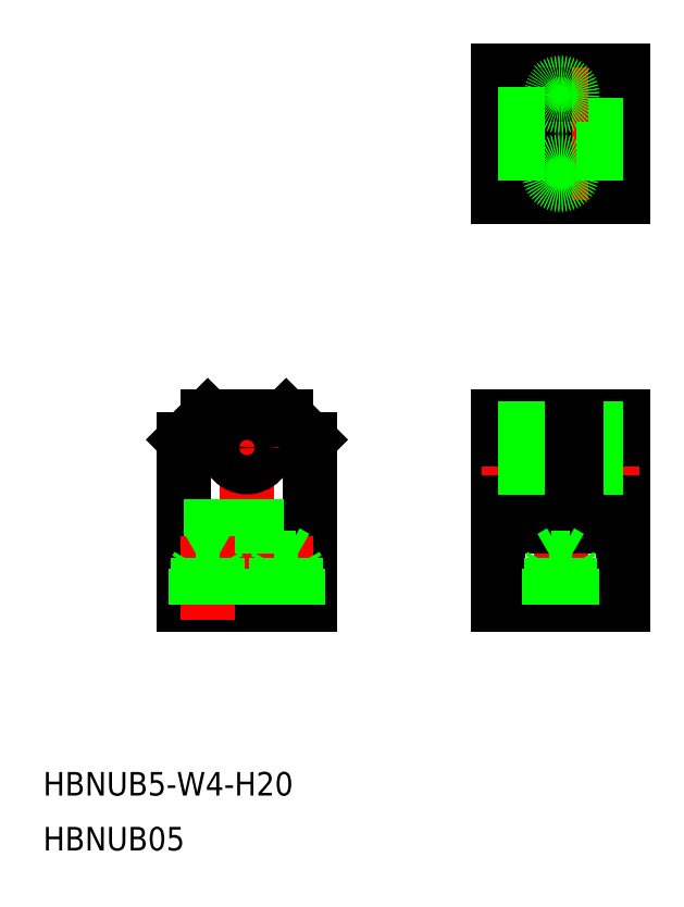
<metadata>
{"format":"dxf","ext":"dxf","renderer":"ezdxf+matplotlib","layout":"modelspace","background":"white","min_lineweight":24,"dpi":150}
</metadata>
<code>
0
SECTION
2
ENTITIES
0
LINE
8
0
10
8
20
-20
30
0
11
8
21
1
31
0
0
LINE
8
0
10
-8
20
-20
30
0
11
-8
21
1
31
0
0
LINE
8
CENTER
10
5
20
-22
30
0
11
5
21
-11.29
31
0
0
LINE
8
CENTER
10
6.537e-13
20
-22
30
0
11
6.537e-13
21
6
31
0
0
LINE
8
0
10
-8
20
-20
30
0
11
8
21
-20
31
0
0
LINE
8
0
10
-5
20
4
30
0
11
5
21
4
31
0
0
LINE
8
CENTER
10
-4.5
20
0
30
0
11
4.5
21
0
31
0
0
LINE
8
0
10
-8
20
-10
30
0
11
8
21
-10
31
0
0
LINE
8
0
10
-8
20
1
30
0
11
-5
21
4
31
0
0
CIRCLE
8
0
10
6.537e-13
20
0
30
0
40
2.5
0
LINE
8
0
10
5
20
4
30
0
11
8
21
1
31
0
0
LINE
8
0
10
48
20
-20
30
0
11
48
21
4
31
0
0
LINE
8
0
10
32
20
-20
30
0
11
32
21
4
31
0
0
LINE
8
CENTER
10
40
20
-22
30
0
11
40
21
6
31
0
0
LINE
8
0
10
32
20
-20
30
0
11
48
21
-20
31
0
0
LINE
8
CENTER
10
30
20
0
30
0
11
50
21
0
31
0
0
LINE
8
0
10
42
20
1
30
0
11
48
21
1
31
0
0
LINE
8
0
10
42
20
4
30
0
11
48
21
4
31
0
0
LINE
8
0
10
42
20
-2.5
30
0
11
48
21
-2.5
31
0
0
LINE
8
0
10
42
20
2.5
30
0
11
48
21
2.5
31
0
0
LINE
8
0
10
42
20
-10
30
0
11
42
21
4
31
0
0
LINE
8
0
10
38
20
-10
30
0
11
38
21
4
31
0
0
LINE
8
0
10
38
20
-10
30
0
11
42
21
-10
31
0
0
LINE
8
0
10
32
20
1
30
0
11
38
21
1
31
0
0
LINE
8
0
10
32
20
4
30
0
11
38
21
4
31
0
0
LINE
8
0
10
32
20
-2.5
30
0
11
38
21
-2.5
31
0
0
LINE
8
0
10
32
20
2.5
30
0
11
38
21
2.5
31
0
0
LINE
8
CENTER
10
30
20
40
30
0
11
50
21
40
31
0
0
LINE
8
0
10
48
20
32
30
0
11
48
21
48
31
0
0
LINE
8
0
10
42
20
32
30
0
11
42
21
48
31
0
0
LINE
8
CENTER
10
40
20
30
30
0
11
40
21
50
31
0
0
LINE
8
0
10
32
20
32
30
0
11
32
21
48
31
0
0
LINE
8
0
10
38
20
32
30
0
11
38
21
48
31
0
0
LINE
8
0
10
42
20
35
30
0
11
48
21
35
31
0
0
LINE
8
0
10
32
20
32
30
0
11
48
21
32
31
0
0
LINE
8
CENTER
10
36.5
20
35
30
0
11
43.5
21
35
31
0
0
LINE
8
0
10
32
20
35
30
0
11
38
21
35
31
0
0
CIRCLE
8
0
10
40
20
35
30
0
40
1.5
0
LINE
8
0
10
42
20
45
30
0
11
48
21
45
31
0
0
LINE
8
0
10
42
20
37.5
30
0
11
48
21
37.5
31
0
0
LINE
8
0
10
42
20
42.5
30
0
11
48
21
42.5
31
0
0
LINE
8
0
10
32
20
48
30
0
11
48
21
48
31
0
0
LINE
8
CENTER
10
36.5
20
45
30
0
11
43.5
21
45
31
0
0
CIRCLE
8
0
10
40
20
45
30
0
40
1.5
0
LINE
8
0
10
32
20
45
30
0
11
38
21
45
31
0
0
LINE
8
0
10
32
20
37.5
30
0
11
38
21
37.5
31
0
0
LINE
8
0
10
32
20
42.5
30
0
11
38
21
42.5
31
0
0
CIRCLE
8
0
10
40
20
35
30
0
40
1.23
0
CIRCLE
8
0
10
40
20
45
30
0
40
1.23
0
LINE
8
CENTER
10
-5
20
-22
30
0
11
-5
21
-11.29
31
0
0
TEXT
8
0
10
-25.98
20
-44.36
30
0
40
3
1
HBNUB5-W4-H20
0
TEXT
8
0
10
-25.98
20
-51.36
30
0
40
3
1
HBNUB05
0
LINE
8
0
10
38.77
20
-20
30
0
11
38.77
21
-14
31
0
0
LINE
8
0
10
41.23
20
-20
30
0
11
41.23
21
-14
31
0
0
LINE
8
0
10
41.5
20
-15.5
30
0
11
38.5
21
-15.5
31
0
0
LINE
8
0
10
38.5
20
-20
30
0
11
38.5
21
-15.5
31
0
0
LINE
8
0
10
38.77
20
-15.03
30
0
11
38.5
21
-15.5
31
0
0
LINE
8
0
10
41.5
20
-20
30
0
11
41.5
21
-15.5
31
0
0
LINE
8
0
10
41.23
20
-15.03
30
0
11
41.5
21
-15.5
31
0
0
LINE
8
0
10
38.77
20
-14
30
0
11
41.23
21
-14
31
0
0
LINE
8
0
10
40
20
-13.29
30
0
11
38.77
21
-14
31
0
0
LINE
8
0
10
40
20
-13.29
30
0
11
41.23
21
-14
31
0
0
LINE
8
0
10
3.771
20
-14
30
0
11
6.23
21
-14
31
0
0
LINE
8
0
10
5
20
-13.29
30
0
11
6.23
21
-14
31
0
0
LINE
8
0
10
6.5
20
-15.5
30
0
11
3.5
21
-15.5
31
0
0
LINE
8
0
10
3.771
20
-20
30
0
11
3.771
21
-14
31
0
0
LINE
8
0
10
5
20
-13.29
30
0
11
3.771
21
-14
31
0
0
LINE
8
0
10
3.771
20
-15.03
30
0
11
3.5
21
-15.5
31
0
0
LINE
8
0
10
3.5
20
-20
30
0
11
3.5
21
-15.5
31
0
0
LINE
8
0
10
6.23
20
-20
30
0
11
6.23
21
-14
31
0
0
LINE
8
0
10
6.23
20
-15.03
30
0
11
6.5
21
-15.5
31
0
0
LINE
8
0
10
6.5
20
-20
30
0
11
6.5
21
-15.5
31
0
0
LINE
8
0
10
-6.229
20
-14
30
0
11
-3.77
21
-14
31
0
0
LINE
8
0
10
-5
20
-13.29
30
0
11
-3.77
21
-14
31
0
0
LINE
8
0
10
-3.5
20
-15.5
30
0
11
-6.5
21
-15.5
31
0
0
LINE
8
0
10
-6.229
20
-20
30
0
11
-6.229
21
-14
31
0
0
LINE
8
0
10
-5
20
-13.29
30
0
11
-6.229
21
-14
31
0
0
LINE
8
0
10
-6.229
20
-15.03
30
0
11
-6.5
21
-15.5
31
0
0
LINE
8
0
10
-6.5
20
-20
30
0
11
-6.5
21
-15.5
31
0
0
LINE
8
0
10
-3.77
20
-20
30
0
11
-3.77
21
-14
31
0
0
LINE
8
0
10
-3.77
20
-15.03
30
0
11
-3.5
21
-15.5
31
0
0
LINE
8
0
10
-3.5
20
-20
30
0
11
-3.5
21
-15.5
31
0
0
ENDSEC
0
EOF

</code>
